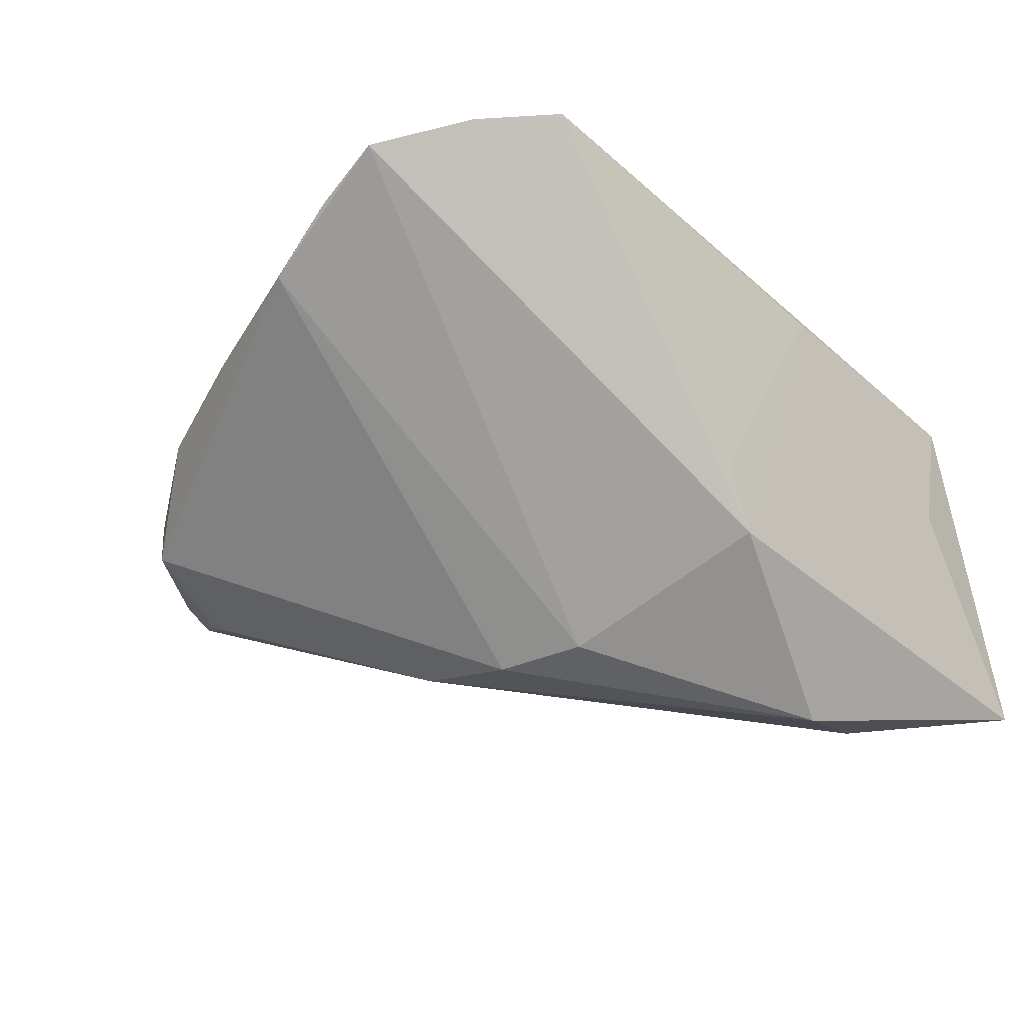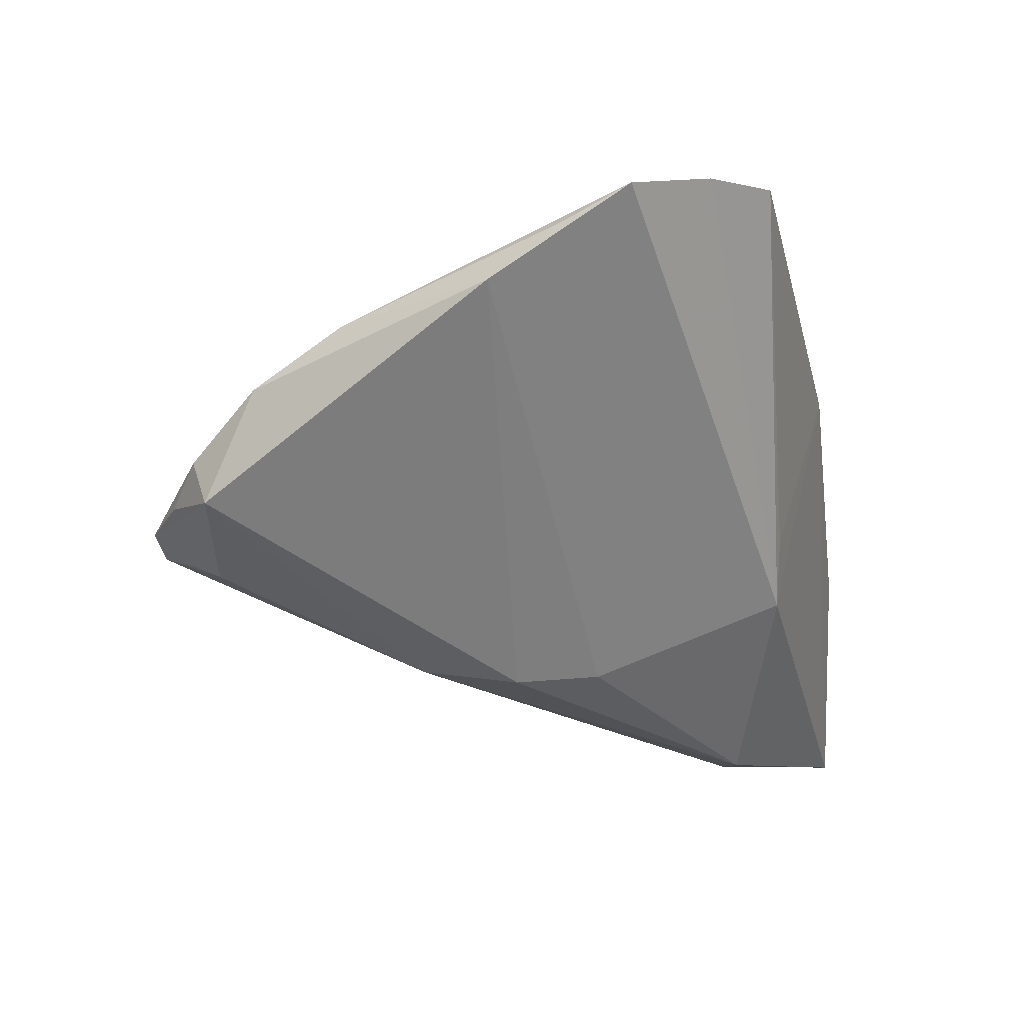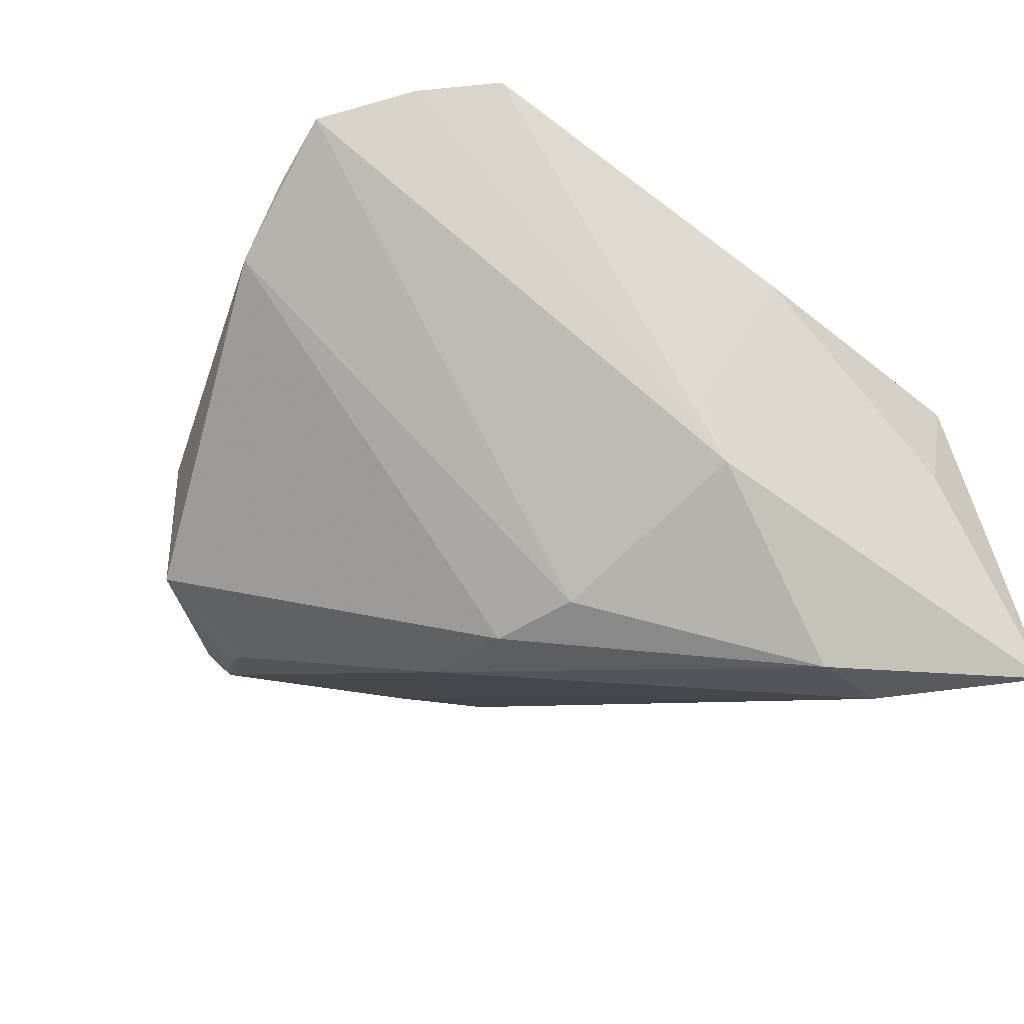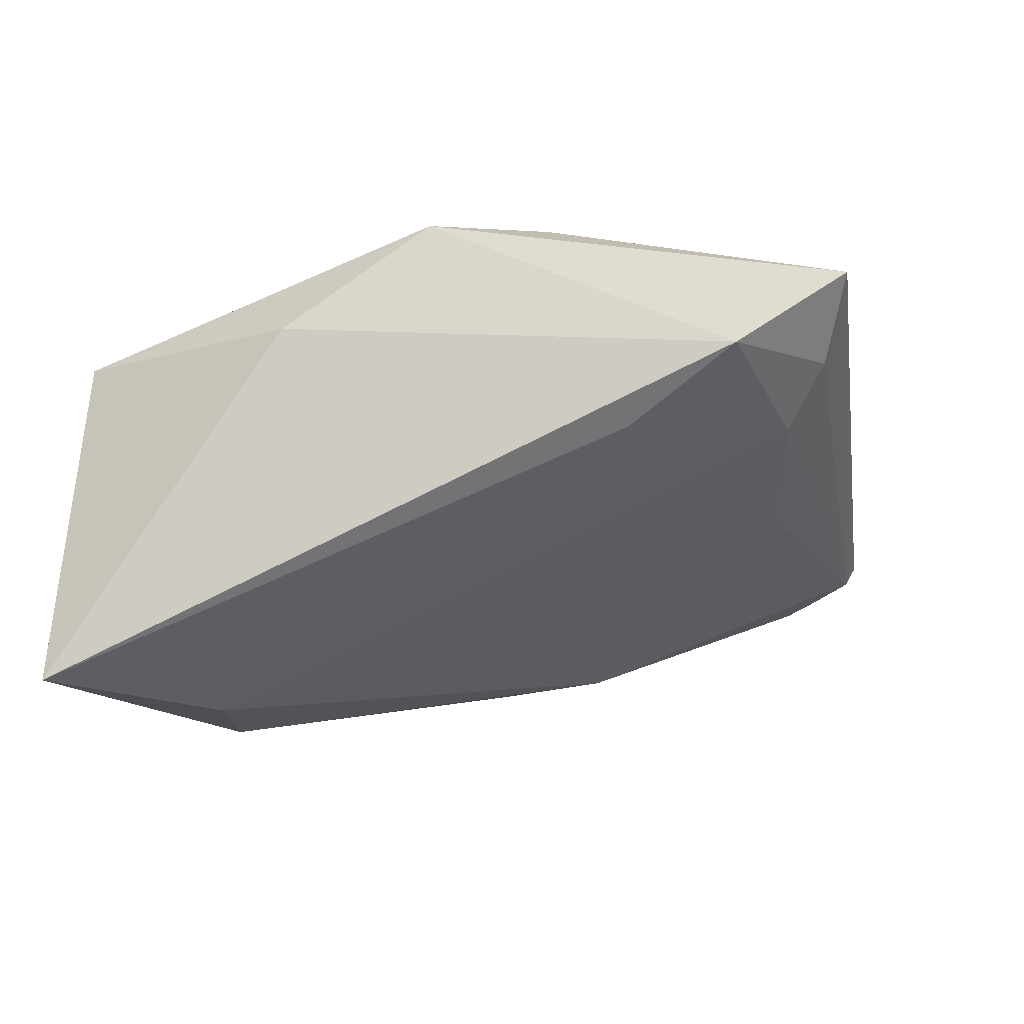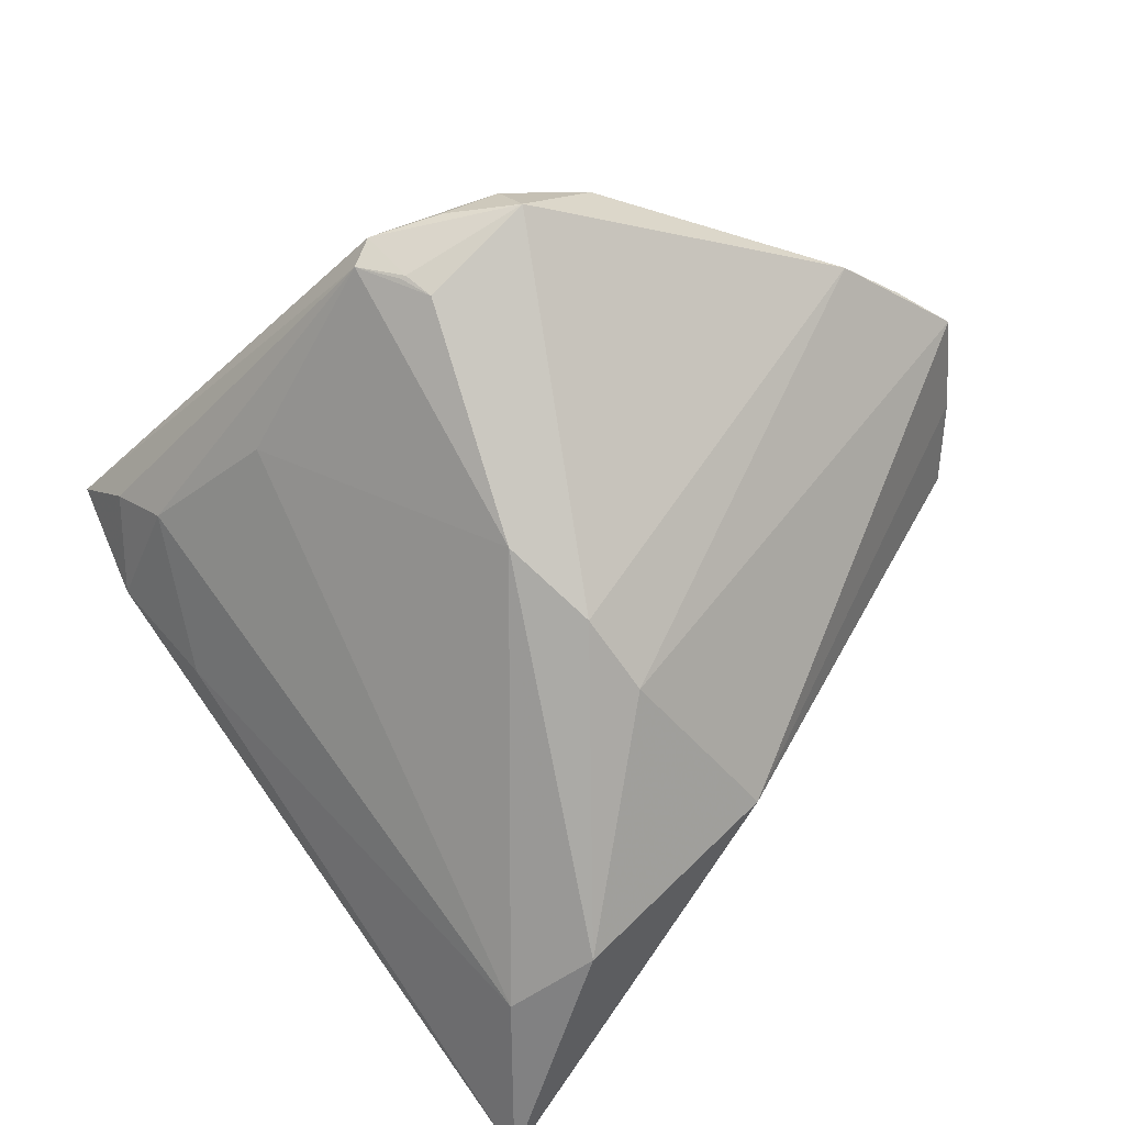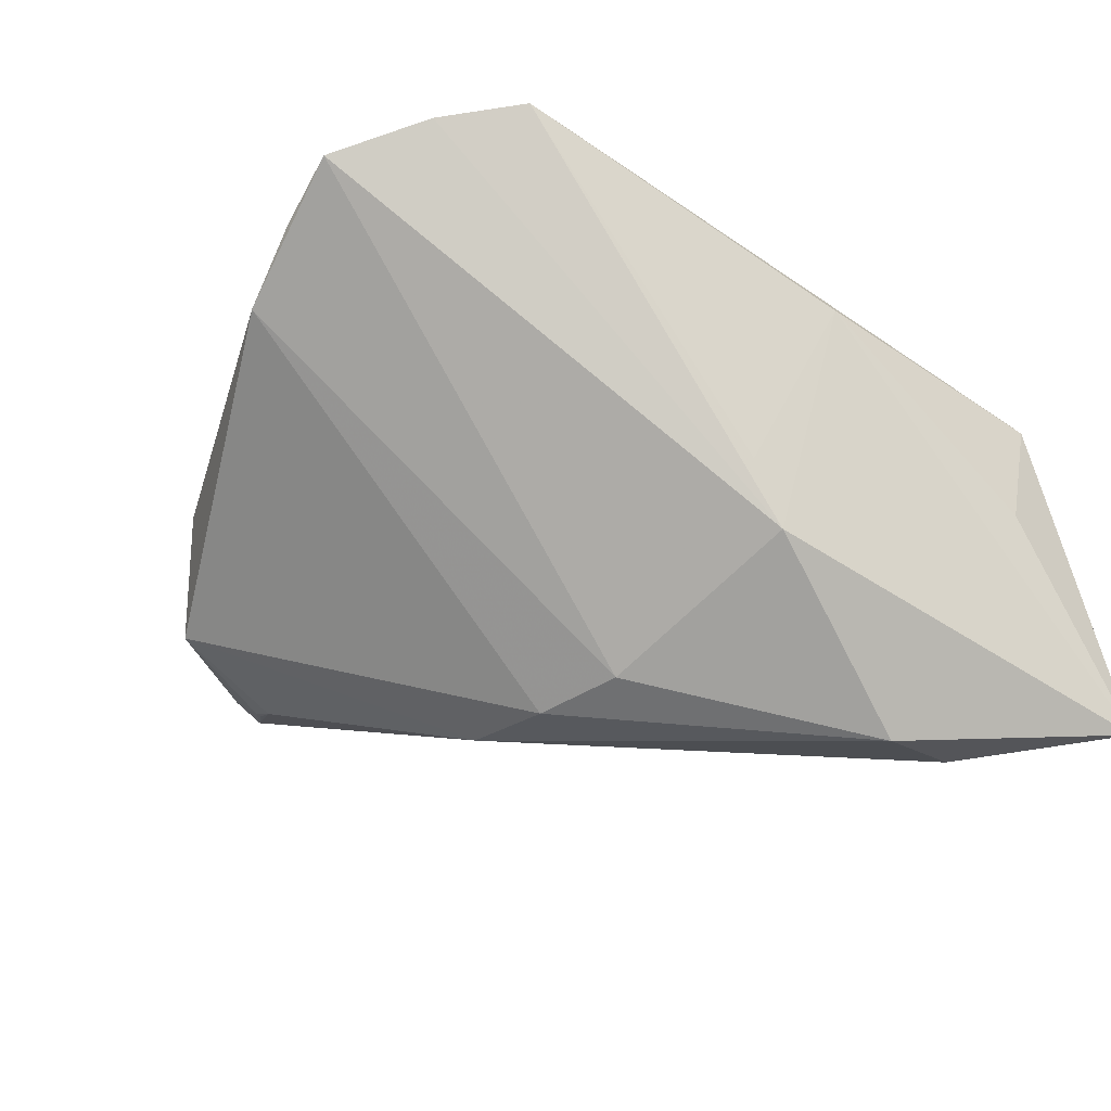
<metadata>
{"format":"obj","ext":"obj","renderer":"f3d","projection":"perspective","resolution":1024,"background":"white","views":[{"elev":-28.7,"azim":-54.9,"up":"+Z"},{"elev":-20.3,"azim":-87.1,"up":"+Z"},{"elev":-43.3,"azim":-46.5,"up":"+Z"},{"elev":-5.0,"azim":99.3,"up":"+Z"},{"elev":-70.7,"azim":-135.5,"up":"+Z"},{"elev":-35.3,"azim":-44.6,"up":"+Z"}]}
</metadata>
<code>
v 0.0346 0.02354 0.0007809
v 0.03521 0.001477 0.0236
v -0.02244 0.04188 -0.01604
v -0.02179 0.04203 -0.01602
v -0.01113 0.01438 -0.02674
v -0.00994 -0.00731 -0.0273
v 0.02727 0.04462 0.008274
v 0.02195 0.04038 0.01876
v -0.05557 0.003914 0.005709
v 0.01243 -0.0259 0.01839
v -0.04132 0.03219 -0.0009278
v -0.03471 0.04019 -0.007373
v -0.02314 0.03857 -0.01775
v -0.01195 -0.03062 -0.01046
v -0.01186 0.002741 -0.02846
v 0.02335 0.04033 0.001435
v -0.02167 0.04728 -0.01169
v 0.02755 -0.04014 0.009484
v 0.03282 0.04728 0.01742
v -0.0187 0.04622 -0.01385
v 0.03894 -0.01436 0.01184
v 0.04221 -0.04007 -0.02678
v 0.0237 -0.04017 -0.00486
v -0.0292 0.0434 -0.01113
v 0.03634 0.03542 0.009508
v -0.03024 -0.0269 0.02145
v -0.04558 0.02153 0.004975
v 0.01613 -0.03453 0.0148
v -0.04447 -0.02878 0.02201
v 0.00599 0.0388 -0.007745
v -0.007327 -0.03027 -0.01745
v -0.05949 -0.01227 0.01525
v 0.03001 0.01409 0.0236
v -0.003874 -0.03734 0.0116
v -0.03498 -0.01681 0.0236
v -0.0366 0.03819 -0.01315
v -0.05775 -0.004468 0.01148
v -0.05205 -0.02147 0.01962
v 0.02403 -0.008282 0.02257
v 0.01517 -0.02558 -0.03276
v 0.02707 -0.02434 -0.03011
f 23 22 18
f 18 34 23
f 23 34 22
f 22 34 31
f 19 2 25
f 14 31 34
f 6 31 32
f 33 2 19
f 29 14 34
f 31 14 29
f 29 34 18
f 18 22 21
f 21 2 18
f 22 25 21
f 21 25 2
f 1 25 22
f 16 25 1
f 22 41 1
f 1 41 16
f 19 25 7
f 7 25 16
f 15 36 5
f 11 36 9
f 9 27 11
f 9 36 15
f 9 6 32
f 15 6 9
f 12 36 11
f 12 19 17
f 12 11 19
f 31 6 40
f 22 31 40
f 40 41 22
f 40 6 15
f 15 5 40
f 40 5 41
f 2 33 35
f 32 31 38
f 31 29 38
f 38 35 32
f 29 35 38
f 13 5 36
f 16 41 30
f 41 5 30
f 32 27 37
f 37 9 32
f 27 9 37
f 17 36 24
f 24 12 17
f 36 12 24
f 8 33 19
f 8 35 33
f 32 35 8
f 8 27 32
f 19 11 8
f 11 27 8
f 18 2 28
f 28 29 18
f 28 10 29
f 2 35 39
f 39 35 29
f 39 28 2
f 10 28 39
f 3 36 17
f 3 13 36
f 29 10 26
f 26 39 29
f 10 39 26
f 13 3 4
f 20 30 5
f 5 13 20
f 13 4 20
f 16 30 20
f 20 3 17
f 20 4 3
f 20 7 16
f 17 19 20
f 19 7 20

</code>
